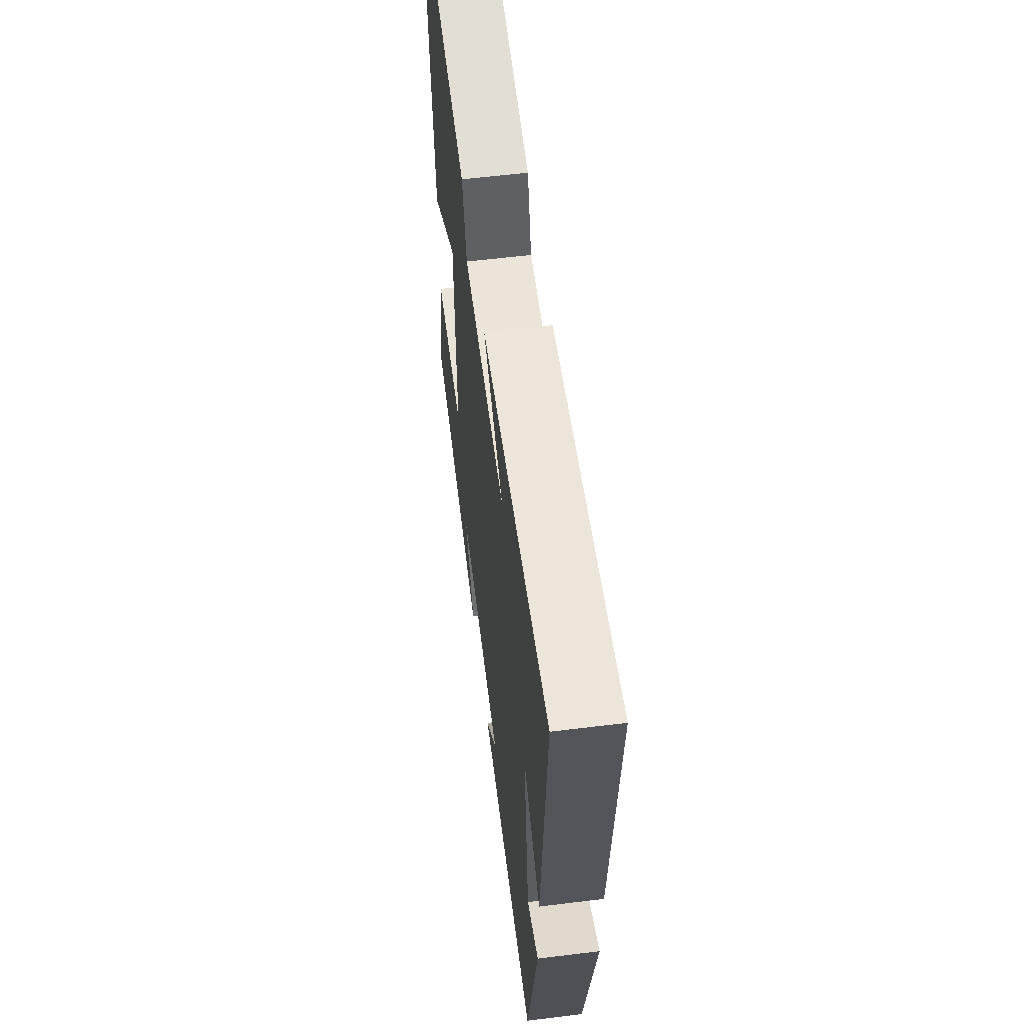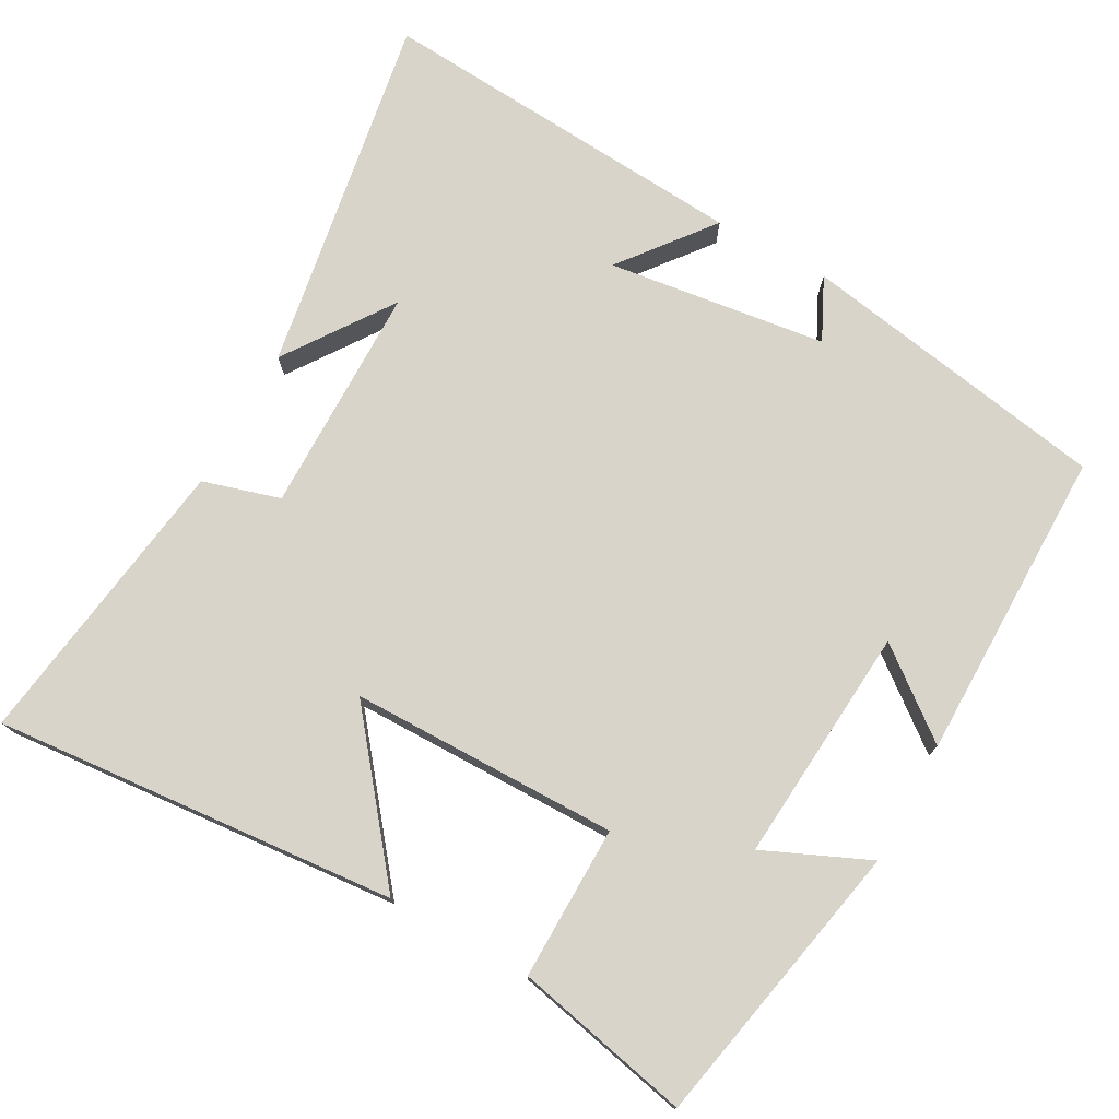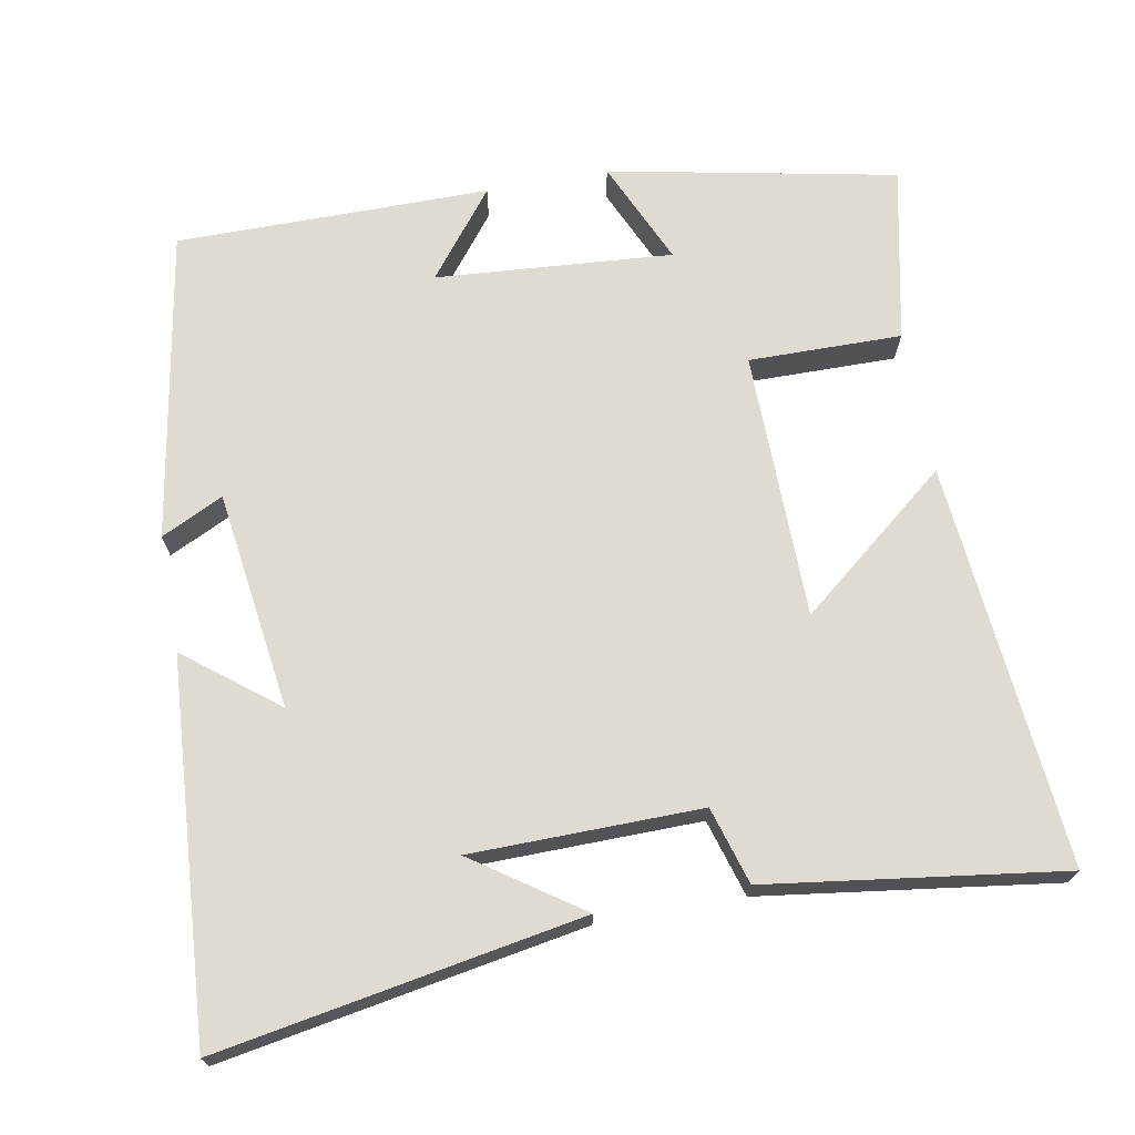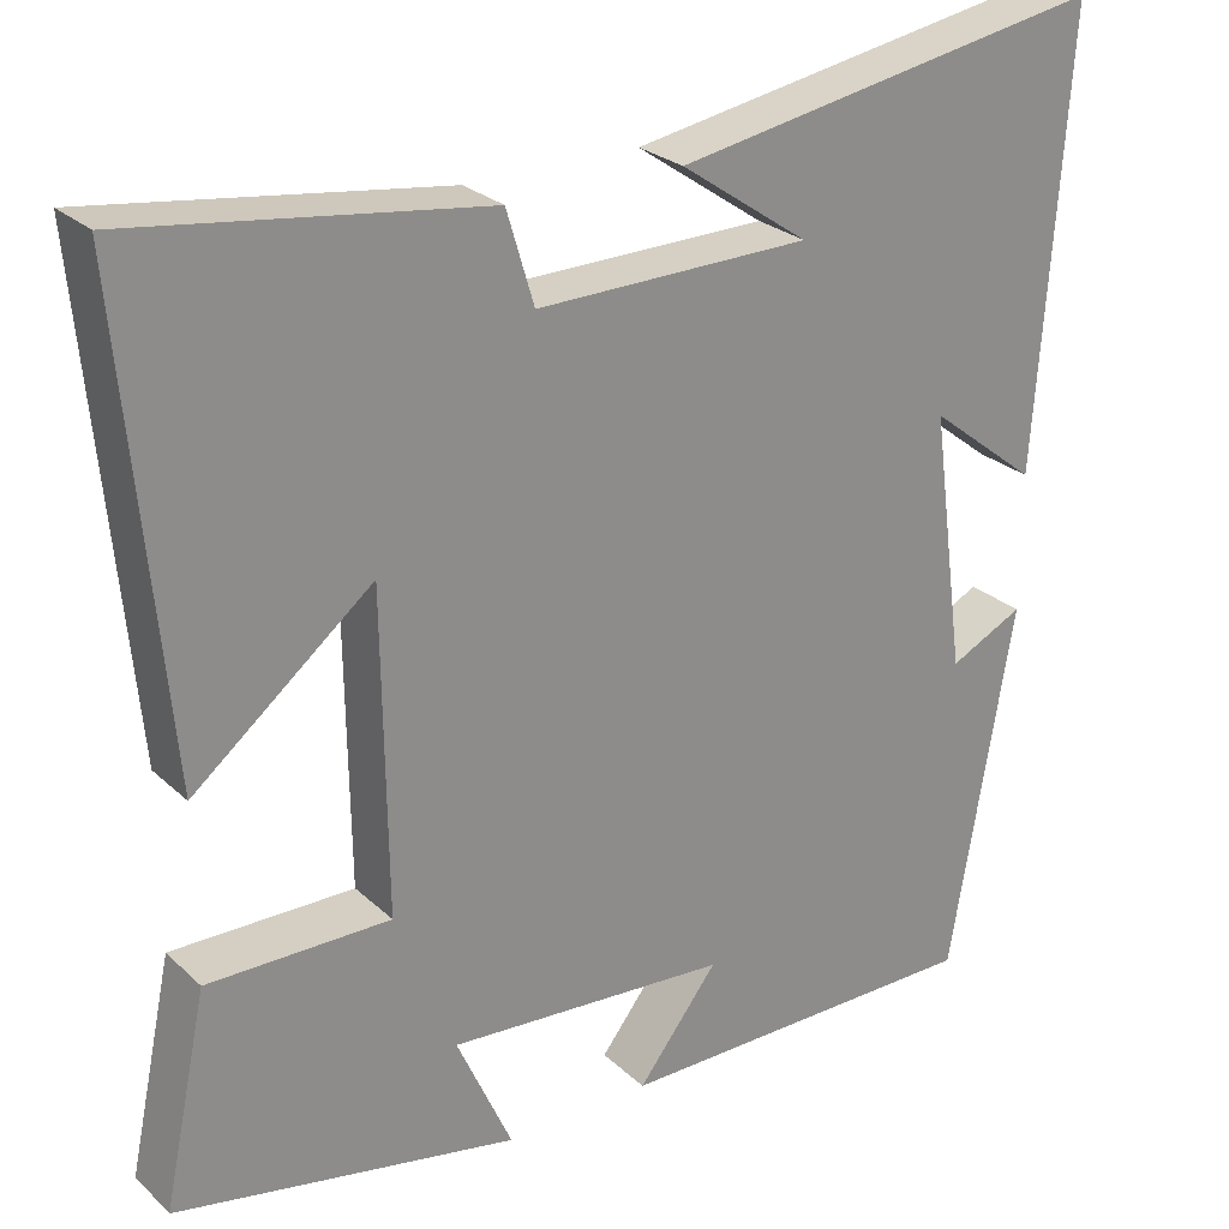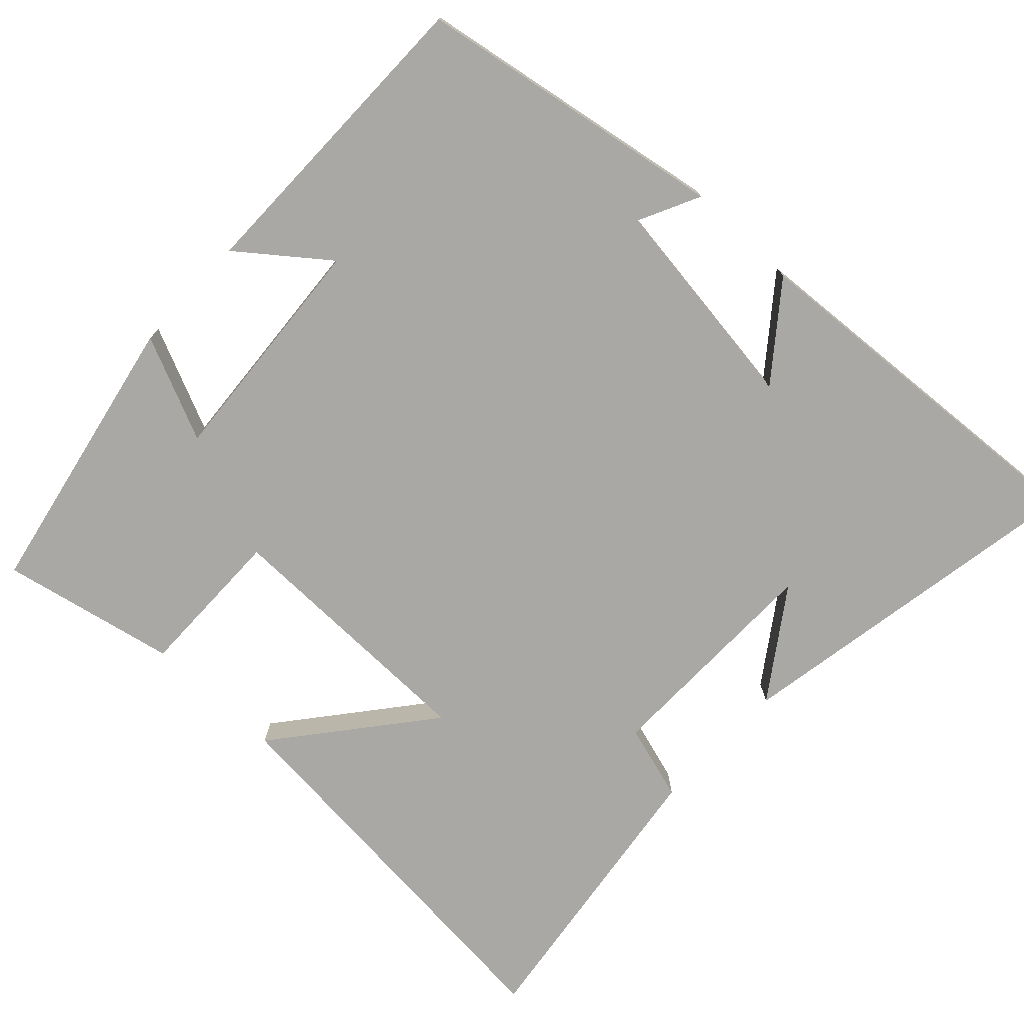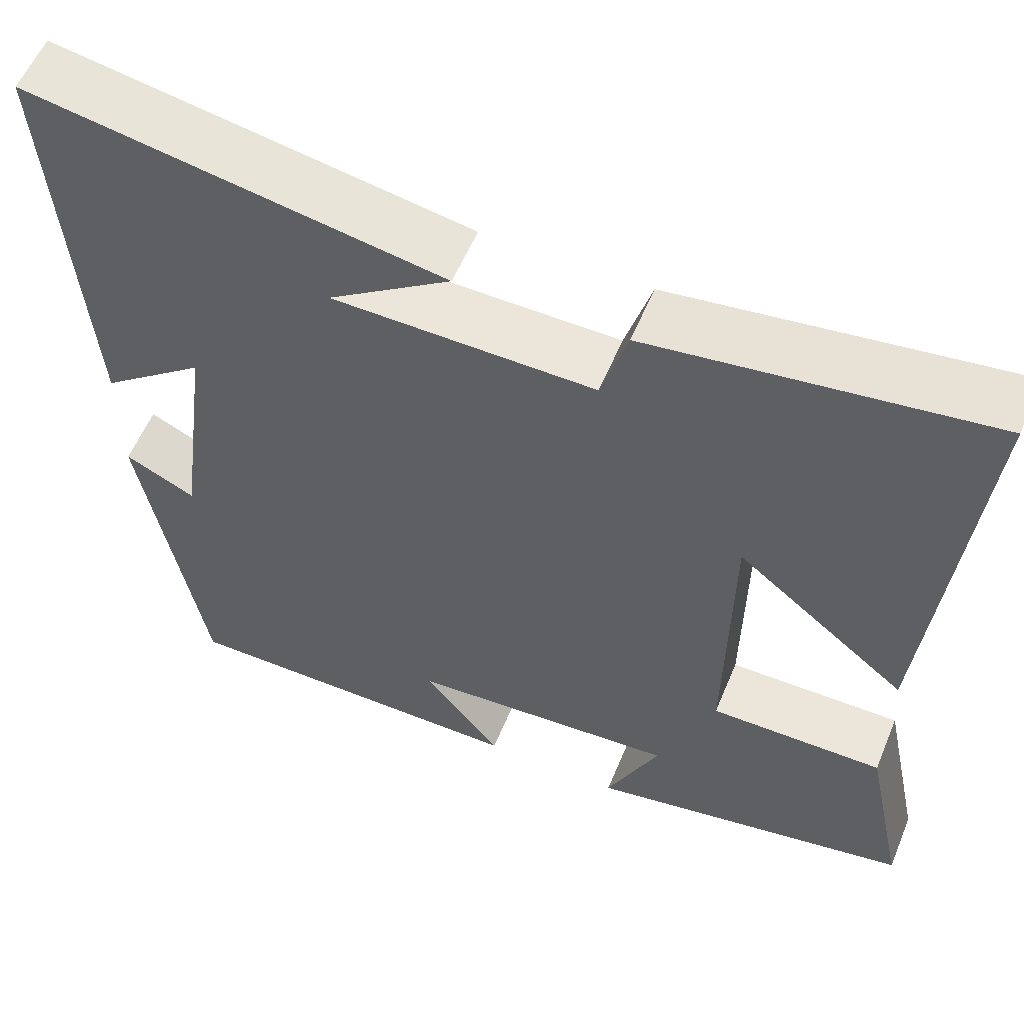
<metadata>
{"format":"obj","ext":"obj","renderer":"f3d","projection":"perspective","resolution":1024,"background":"white","views":[{"elev":59.7,"azim":-97.2,"up":"+Z"},{"elev":75.4,"azim":119.1,"up":"+Y"},{"elev":70.1,"azim":-10.4,"up":"+Y"},{"elev":26.0,"azim":144.7,"up":"+Z"},{"elev":-75.0,"azim":-133.2,"up":"+Y"},{"elev":57.3,"azim":22.5,"up":"+Z"}]}
</metadata>
<code>
v 0.549 0.07 0.555
v 0.5 0.07 0.01
v 0.297 0.07 0.174
v 0.293 0.07 -0.188
v 0.5 0.07 -0.186
v 0.55 0.07 -0.423
v 0.162 0.07 -0.5
v 0.225 0.07 -0.359
v -0.095 0.07 -0.383
v -0.004 0.07 -0.5
v -0.428 0.07 -0.5
v -0.5 0.07 -0.08
v -0.416 0.07 -0.121
v -0.376 0.07 0.175
v -0.5 0.07 0.078
v -0.535 0.07 0.586
v -0.045 0.07 0.5
v -0.19 0.07 0.4
v 0.12 0.07 0.396
v 0.151 0.07 0.5
v 0.549 0 0.555
v 0.5 0 0.01
v 0.297 0 0.174
v 0.293 0 -0.188
v 0.5 0 -0.186
v 0.55 0 -0.423
v 0.162 0 -0.5
v 0.225 0 -0.359
v -0.095 0 -0.383
v -0.004 0 -0.5
v -0.428 0 -0.5
v -0.5 0 -0.08
v -0.416 0 -0.121
v -0.376 0 0.175
v -0.5 0 0.078
v -0.535 0 0.586
v -0.045 0 0.5
v -0.19 0 0.4
v 0.12 0 0.396
v 0.151 0 0.5
f 19 20 1 2
f 16 17 18
f 14 15 16 18
f 13 14 18 19
f 10 11 12 13
f 9 10 13
f 8 9 13 19
f 5 6 7 8
f 4 5 8
f 3 4 8 19
f 2 3 19
f 22 21 40 39
f 38 37 36
f 38 36 35 34
f 39 38 34 33
f 33 32 31 30
f 33 30 29
f 39 33 29 28
f 28 27 26 25
f 28 25 24
f 39 28 24 23
f 39 23 22
f 1 21 22 2
f 2 22 23 3
f 3 23 24 4
f 4 24 25 5
f 5 25 26 6
f 6 26 27 7
f 7 27 28 8
f 8 28 29 9
f 9 29 30 10
f 10 30 31 11
f 11 31 32 12
f 12 32 33 13
f 13 33 34 14
f 14 34 35 15
f 15 35 36 16
f 16 36 37 17
f 17 37 38 18
f 18 38 39 19
f 19 39 40 20
f 20 40 21 1

</code>
